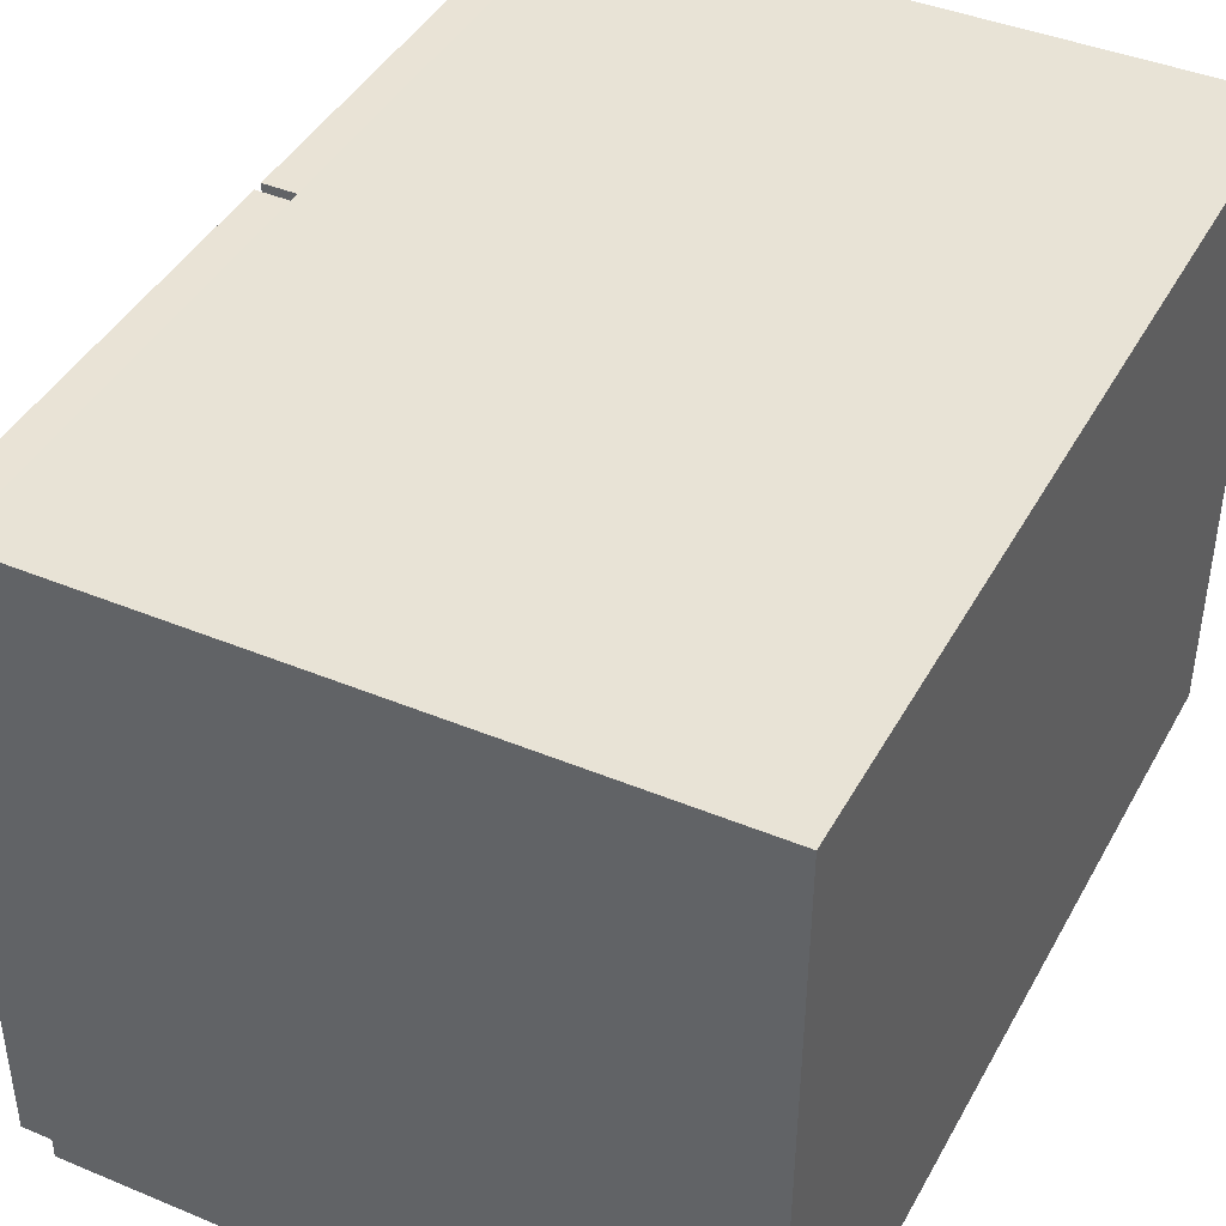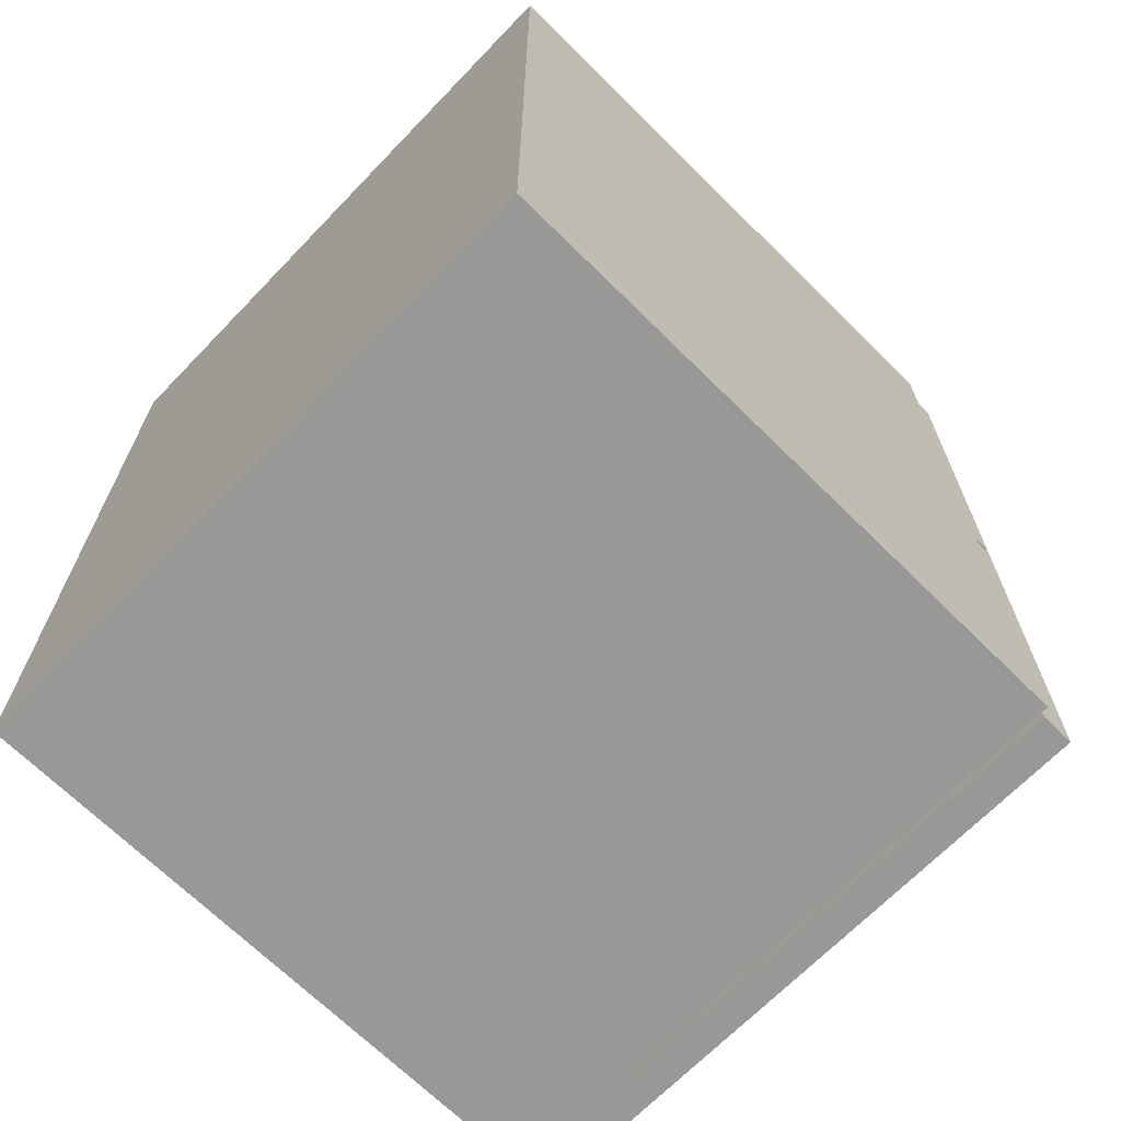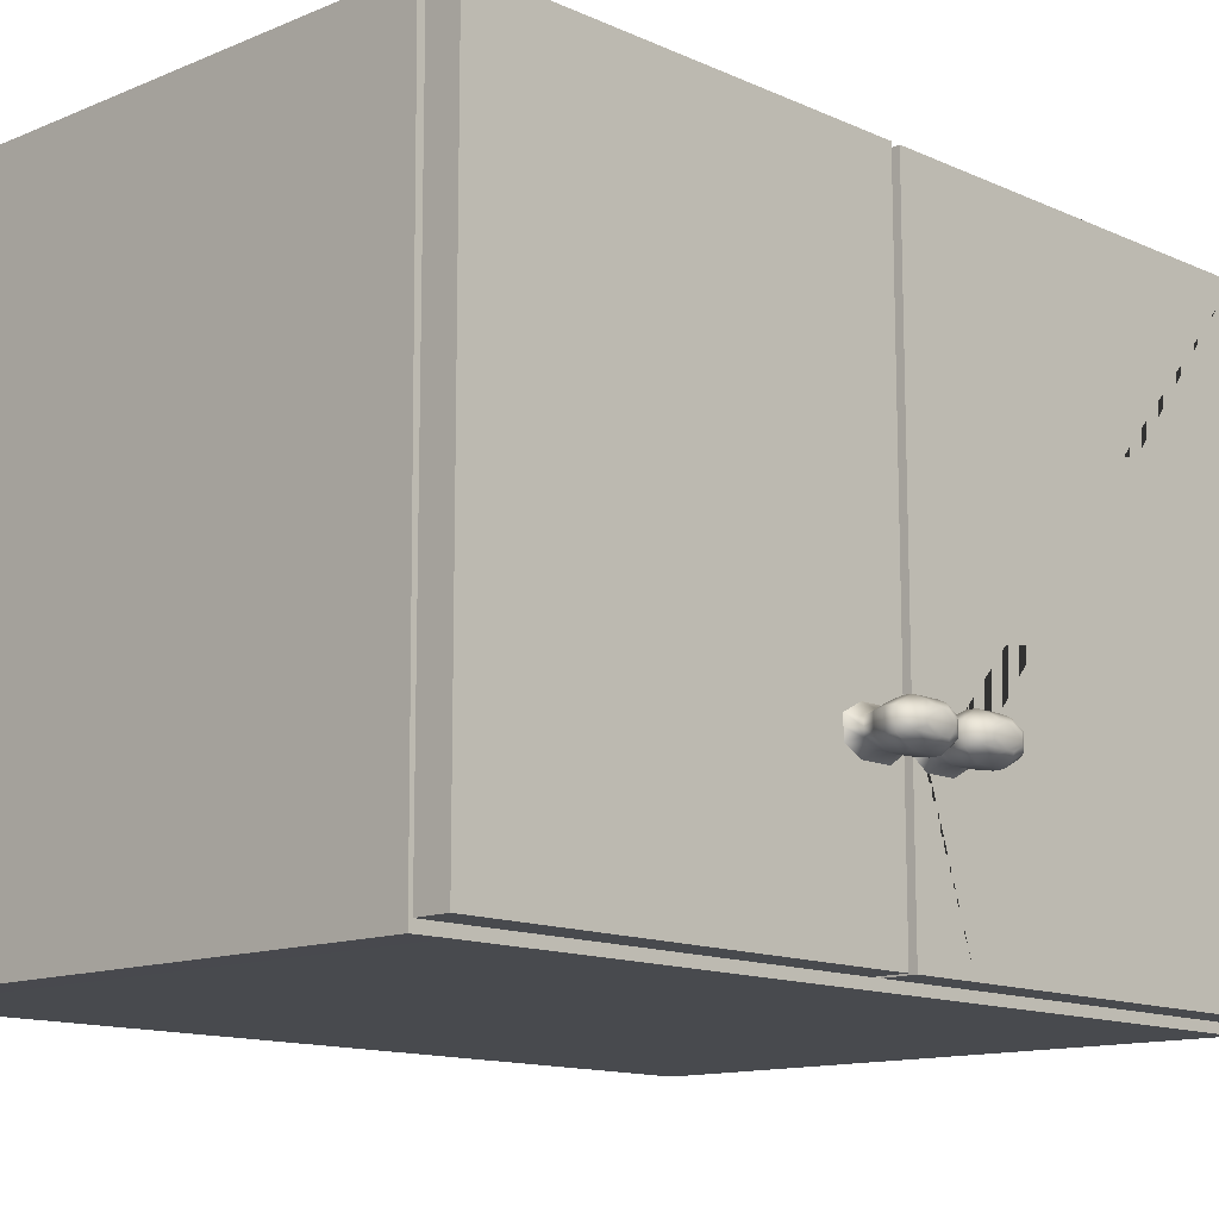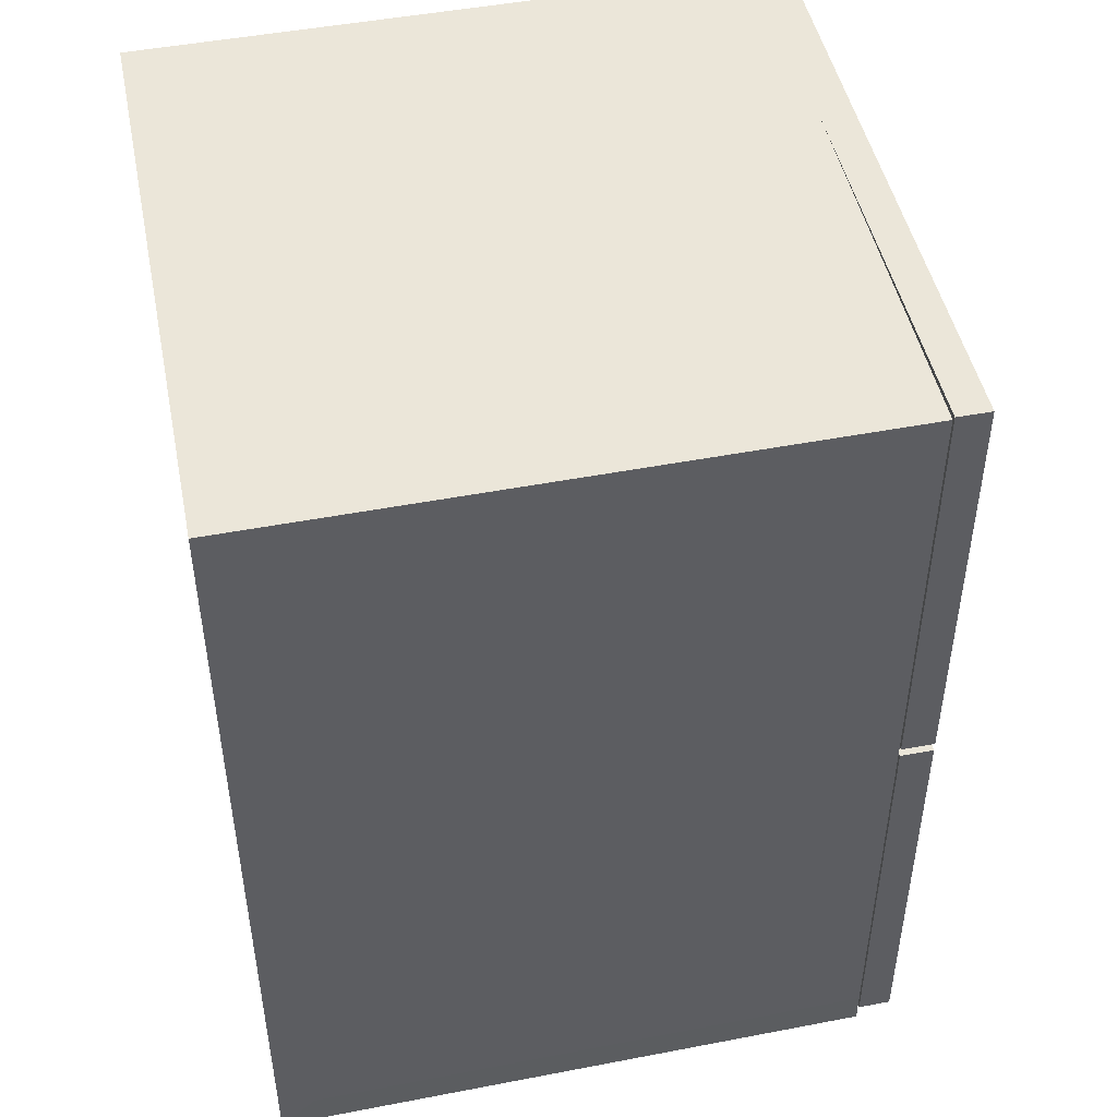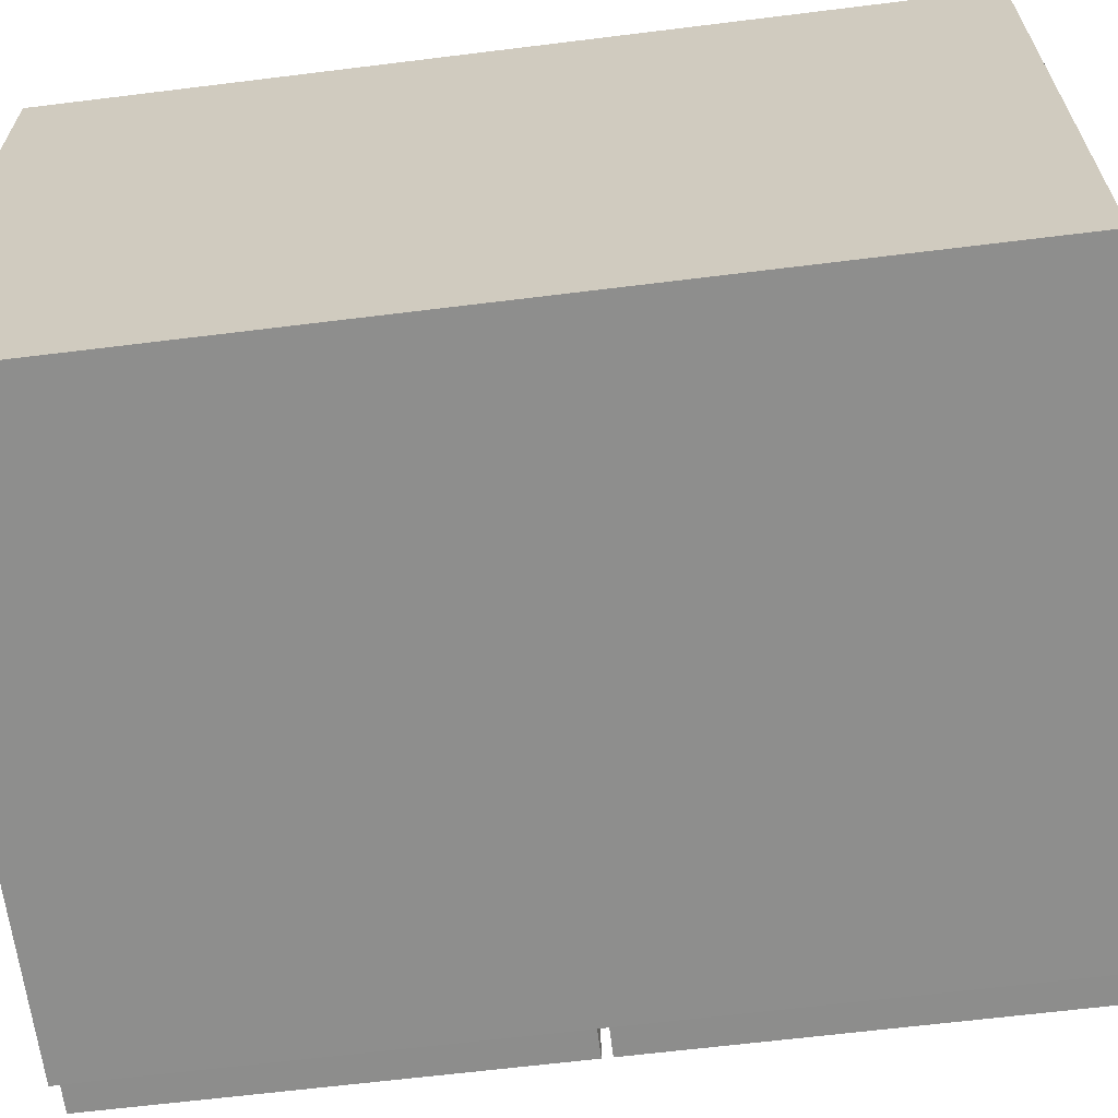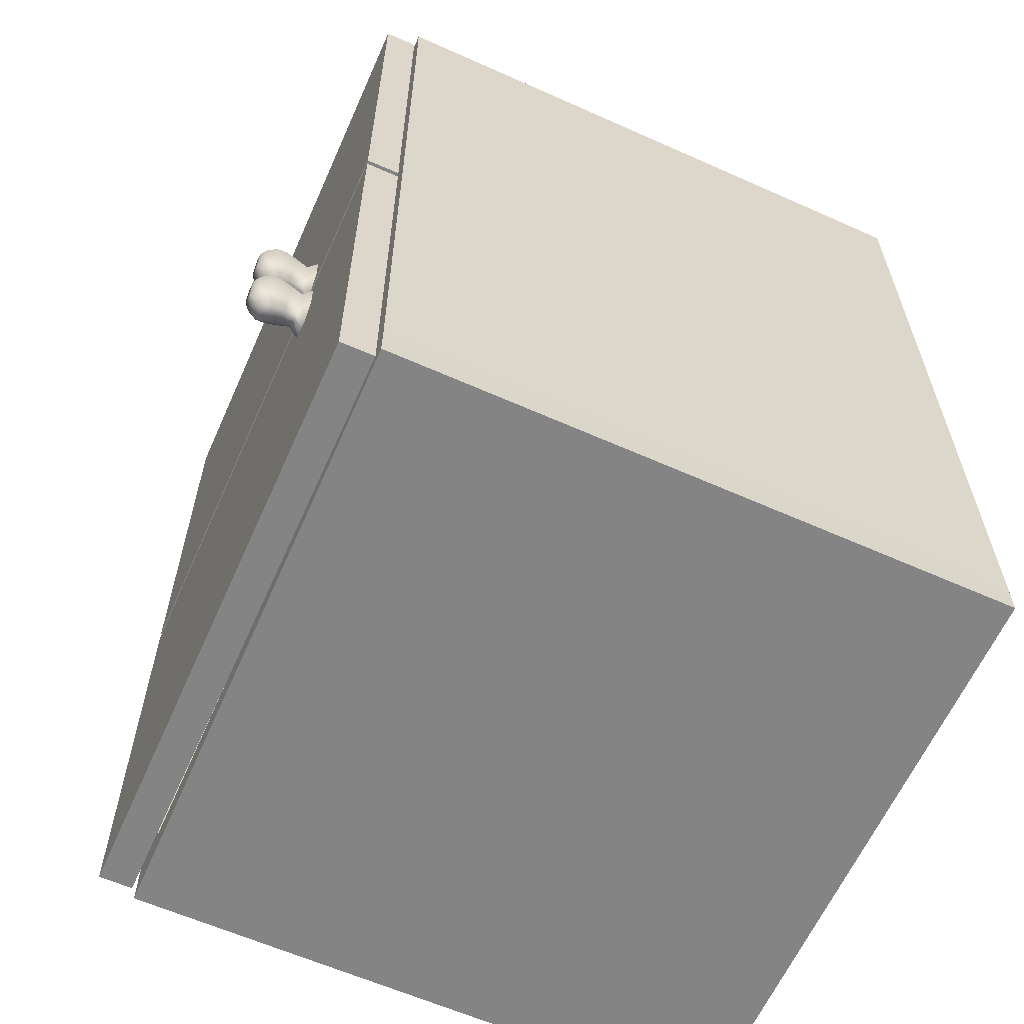
<metadata>
{"format":"obj","ext":"obj","renderer":"f3d","projection":"perspective","resolution":1024,"background":"white","views":[{"elev":42.2,"azim":26.8,"up":"+Y"},{"elev":-68.5,"azim":135.7,"up":"+Z"},{"elev":-13.1,"azim":-135.7,"up":"+Y"},{"elev":47.6,"azim":168.2,"up":"+Z"},{"elev":-64.5,"azim":97.1,"up":"+Y"},{"elev":-61.5,"azim":-24.0,"up":"+Z"}]}
</metadata>
<code>
v  65.74 0.594 74.87
v  -42.88 -0.1424 74.87
v  65.74 0.594 -78.17
v  -42.88 -0.1424 -78.17
v  65.78 7.858 -78.17
v  -42.84 7.121 -78.17
v  -42.84 7.121 74.87
v  65.78 7.858 74.87
v  -42.89 7.073 81.58
v  72.45 0.6425 81.58
v  72.5 7.906 81.58
v  -42.94 -0.1909 81.58
v  72.5 7.906 -84.88
v  72.45 0.6425 -84.88
v  -42.89 7.073 -84.88
v  -42.94 -0.1909 -84.88
v  66.49 119.1 74.87
v  -42.13 118.4 74.87
v  -42.19 118.4 81.58
v  73.21 119.2 81.58
v  -42.19 118.4 -84.88
v  66.49 119.1 -78.17
v  73.21 119.2 -84.88
v  -42.13 118.4 -78.17
v  -42.54 54.15 74.87
v  66.08 54.88 74.87
v  -42.47 59.71 74.87
v  -42.25 108.4 81.58
v  -42.19 108.5 74.87
v  73.14 109.3 81.58
v  73.14 109.3 -84.88
v  -42.25 108.4 -84.88
v  -42.47 59.71 -78.17
v  -42.19 108.5 -78.17
v  -42.54 54.15 -78.17
v  66.08 54.88 -78.17
v  66.43 109.2 74.87
v  66.43 109.2 -78.17
v  66.15 60.44 74.87
v  66.15 60.44 -78.17
g Box001
f 1 2 3
f 2 4 3
f 5 6 7
f 5 7 8
f 9 10 11
f 10 9 12
f 13 11 10
f 13 10 14
f 15 13 14
f 15 14 16
f 12 1 10
f 1 12 2
f 14 10 1
f 14 1 3
f 3 4 16
f 3 16 14
f 17 18 19
f 17 19 20
f 21 22 23
f 22 21 24
f 20 23 22
f 20 22 17
f 25 8 7
f 8 25 26
f 27 9 28
f 27 28 29
f 9 25 7
f 9 27 25
f 28 11 30
f 11 28 9
f 31 30 11
f 31 11 13
f 32 31 13
f 32 13 15
f 33 34 32
f 15 33 32
f 35 15 6
f 33 15 35
f 35 5 36
f 5 35 6
f 36 8 26
f 8 36 5
f 19 18 29
f 19 29 28
f 19 30 20
f 30 19 28
f 23 20 30
f 23 30 31
f 21 23 31
f 21 31 32
f 21 34 24
f 34 21 32
f 29 34 37
f 37 34 38
f 24 29 18
f 29 24 34
f 22 24 18
f 22 18 17
f 29 37 39
f 29 39 27
f 34 40 38
f 40 34 33
f 37 38 40
f 37 40 39
f 25 35 26
f 26 35 36
f 33 25 27
f 25 33 35
f 40 33 27
f 40 27 39
f 6 15 4
f 15 16 4
f 9 7 2
f 9 2 12
f 4 2 6
f 7 6 2
v  -43.2 116.7 -84.4
v  -43.2 1.601 -84.4
v  -49.46 1.601 -84.4
v  -49.46 116.7 -84.4
v  -49.46 47.19 -2.937
v  -49.46 34.53 -2.937
v  -49.46 30.62 -2.937
v  -43.2 116.7 -2.937
v  -49.46 1.601 -2.937
v  -49.46 39.38 -2.937
v  -43.2 1.601 -2.937
v  -49.46 116.7 -2.937
v  -49.46 1.601 -15.29
v  -49.46 116.7 -15.29
v  -49.46 39.38 -15.29
v  -49.46 30.62 -15.29
v  -49.46 34.53 -15.29
v  -49.46 47.19 -15.29
v  -49.46 28.67 -5.826
v  -49.46 28.67 -11.6
v  -49.46 36.48 -11.6
v  -49.46 36.48 -5.826
v  -49.46 32.58 -2.937
v  -49.46 32.58 -15.29
v  -49.46 28.67 -8.714
v  -49.46 36.48 -8.714
v  -60.72 32.58 -12.02
v  -60.72 31.62 -12.02
v  -60.72 30.67 -10.22
v  -60.72 30.67 -8.816
v  -60.72 34.48 -8.816
v  -60.72 32.58 -6.001
v  -60.72 30.67 -7.409
v  -60.72 31.62 -6.001
v  -60.72 34.48 -7.409
v  -60.72 33.53 -6.001
v  -60.72 33.53 -12.02
v  -60.72 34.48 -10.22
v  -51.3 32.58 -4.678
v  -51.3 31.19 -4.678
v  -51.3 33.96 -4.678
v  -51.3 35.34 -6.725
v  -51.3 35.34 -8.772
v  -51.3 35.34 -10.82
v  -51.3 33.96 -13.43
v  -51.3 32.58 -13.43
v  -51.3 31.19 -13.43
v  -51.3 29.81 -10.82
v  -51.3 29.81 -8.772
v  -51.3 29.81 -6.725
v  -53.73 32.58 -3.829
v  -53.73 30.91 -3.829
v  -53.73 34.24 -3.829
v  -53.73 35.9 -6.287
v  -53.73 35.9 -8.744
v  -53.73 35.9 -11.2
v  -53.73 34.24 -14.34
v  -53.73 32.58 -14.34
v  -53.73 30.91 -14.34
v  -53.73 29.25 -11.2
v  -53.73 29.25 -8.744
v  -53.73 29.25 -6.287
v  -56.16 32.58 -3.207
v  -56.16 30.71 -3.207
v  -56.16 34.44 -3.207
v  -56.16 36.31 -5.965
v  -56.16 36.31 -8.723
v  -56.16 36.31 -11.48
v  -56.16 34.44 -15
v  -56.16 32.58 -15
v  -56.16 30.71 -15
v  -56.16 28.85 -11.48
v  -56.16 28.85 -8.723
v  -56.16 28.85 -5.965
v  -57.91 32.58 -3.207
v  -57.91 30.71 -3.207
v  -57.91 34.44 -3.207
v  -57.91 36.31 -5.965
v  -57.91 36.31 -8.723
v  -57.91 36.31 -11.48
v  -57.91 34.44 -15
v  -57.91 32.58 -15
v  -57.91 30.71 -15
v  -57.91 28.85 -11.48
v  -57.91 28.85 -8.723
v  -57.91 28.85 -5.965
v  -59.77 32.58 -4.521
v  -59.77 31.14 -4.521
v  -59.77 34.01 -4.521
v  -59.77 35.45 -6.644
v  -59.77 35.45 -8.767
v  -59.77 35.45 -10.89
v  -59.77 34.01 -13.6
v  -59.77 32.58 -13.6
v  -59.77 31.14 -13.6
v  -59.77 29.7 -10.89
v  -59.77 29.7 -8.767
v  -59.77 29.7 -6.644
g Box002
f 41 42 43 44
f 45 46 47 48
f 49 48 47 50
f 49 51 48
f 45 48 52
f 51 49 53 43
f 51 43 42
f 48 51 42 41
f 41 44 54 52
f 41 52 48
f 53 55 56 44
f 44 56 57 58
f 58 54 44
f 53 44 43
f 49 50 59 53
f 53 59 60 55
f 52 54 58 61
f 52 61 62 45
f 46 63 47
f 56 64 57
f 59 65 60
f 61 66 62
f 56 55 60
f 61 58 57
f 46 45 62
f 59 50 47
f 67 68 69 70
f 71 67 70 72
f 72 70 73 74
f 75 71 72 76
f 77 67 71 78
f 79 80 47 63
f 81 79 63 46
f 82 81 46 62
f 83 82 62 66
f 84 83 66 61
f 85 84 61 57
f 86 85 57 64
f 87 86 64 56
f 88 87 56 60
f 89 88 60 65
f 90 89 65 59
f 80 90 59 47
f 91 92 80 79
f 93 91 79 81
f 94 93 81 82
f 95 94 82 83
f 96 95 83 84
f 97 96 84 85
f 98 97 85 86
f 99 98 86 87
f 100 99 87 88
f 101 100 88 89
f 102 101 89 90
f 92 102 90 80
f 103 104 92 91
f 105 103 91 93
f 106 105 93 94
f 107 106 94 95
f 108 107 95 96
f 109 108 96 97
f 110 109 97 98
f 111 110 98 99
f 112 111 99 100
f 113 112 100 101
f 114 113 101 102
f 104 114 102 92
f 115 116 104 103
f 117 115 103 105
f 118 117 105 106
f 119 118 106 107
f 120 119 107 108
f 121 120 108 109
f 122 121 109 110
f 123 122 110 111
f 124 123 111 112
f 125 124 112 113
f 126 125 113 114
f 116 126 114 104
f 127 128 116 115
f 129 127 115 117
f 130 129 117 118
f 131 130 118 119
f 132 131 119 120
f 133 132 120 121
f 134 133 121 122
f 135 134 122 123
f 136 135 123 124
f 137 136 124 125
f 138 137 125 126
f 128 138 126 116
f 72 74 128 127
f 76 72 127 129
f 75 76 129 130
f 71 75 130 131
f 78 71 131 132
f 77 78 132 133
f 67 77 133 134
f 68 67 134 135
f 69 68 135 136
f 70 69 136 137
f 73 70 137 138
f 74 73 138 128
v  -43.2 116.7 80.35
v  -43.2 1.601 80.35
v  -49.46 1.601 80.35
v  -49.46 116.7 80.35
v  -49.46 47.19 -1.114
v  -49.46 34.53 -1.114
v  -49.46 30.62 -1.114
v  -43.2 116.7 -1.114
v  -49.46 1.601 -1.114
v  -49.46 39.38 -1.114
v  -43.2 1.601 -1.114
v  -49.46 116.7 -1.114
v  -49.46 1.601 11.24
v  -49.46 116.7 11.24
v  -49.46 39.38 11.24
v  -49.46 30.62 11.24
v  -49.46 34.53 11.24
v  -49.46 47.19 11.24
v  -49.46 28.67 1.774
v  -49.46 28.67 7.551
v  -49.46 36.48 7.551
v  -49.46 36.48 1.774
v  -49.46 32.58 -1.114
v  -49.46 32.58 11.24
v  -49.46 28.67 4.662
v  -49.46 36.48 4.662
v  -60.72 32.58 7.968
v  -60.72 31.62 7.968
v  -60.72 30.67 6.172
v  -60.72 30.67 4.765
v  -60.72 34.48 4.765
v  -60.72 32.58 1.95
v  -60.72 30.67 3.357
v  -60.72 31.62 1.95
v  -60.72 34.48 3.357
v  -60.72 33.53 1.95
v  -60.72 33.53 7.968
v  -60.72 34.48 6.172
v  -51.3 32.58 0.6269
v  -51.3 31.19 0.6269
v  -51.3 33.96 0.6269
v  -51.3 35.34 2.674
v  -51.3 35.34 4.721
v  -51.3 35.34 6.767
v  -51.3 33.96 9.379
v  -51.3 32.58 9.379
v  -51.3 31.19 9.379
v  -51.3 29.81 6.767
v  -51.3 29.81 4.721
v  -51.3 29.81 2.674
v  -53.73 32.58 -0.2221
v  -53.73 30.91 -0.2221
v  -53.73 34.24 -0.2221
v  -53.73 35.9 2.235
v  -53.73 35.9 4.692
v  -53.73 35.9 7.149
v  -53.73 34.24 10.28
v  -53.73 32.58 10.28
v  -53.73 30.91 10.28
v  -53.73 29.25 7.149
v  -53.73 29.25 4.692
v  -53.73 29.25 2.235
v  -56.16 32.58 -0.8442
v  -56.16 30.71 -0.8442
v  -56.16 34.44 -0.8442
v  -56.16 36.31 1.914
v  -56.16 36.31 4.671
v  -56.16 36.31 7.429
v  -56.16 34.44 10.95
v  -56.16 32.58 10.95
v  -56.16 30.71 10.95
v  -56.16 28.85 7.429
v  -56.16 28.85 4.671
v  -56.16 28.85 1.914
v  -57.91 32.58 -0.8442
v  -57.91 30.71 -0.8442
v  -57.91 34.44 -0.8442
v  -57.91 36.31 1.914
v  -57.91 36.31 4.671
v  -57.91 36.31 7.429
v  -57.91 34.44 10.95
v  -57.91 32.58 10.95
v  -57.91 30.71 10.95
v  -57.91 28.85 7.429
v  -57.91 28.85 4.671
v  -57.91 28.85 1.914
v  -59.77 32.58 0.4691
v  -59.77 31.14 0.4691
v  -59.77 34.01 0.4691
v  -59.77 35.45 2.592
v  -59.77 35.45 4.715
v  -59.77 35.45 6.838
v  -59.77 34.01 9.547
v  -59.77 32.58 9.547
v  -59.77 31.14 9.547
v  -59.77 29.7 6.838
v  -59.77 29.7 4.715
v  -59.77 29.7 2.592
g Box003
f 142 141 140 139
f 146 145 144 143
f 148 145 146 147
f 146 149 147
f 150 146 143
f 141 151 147 149
f 140 141 149
f 139 140 149 146
f 150 152 142 139
f 146 150 139
f 142 154 153 151
f 156 155 154 142
f 142 152 156
f 141 142 151
f 151 157 148 147
f 153 158 157 151
f 159 156 152 150
f 143 160 159 150
f 145 161 144
f 155 162 154
f 158 163 157
f 160 164 159
f 158 153 154
f 155 156 159
f 160 143 144
f 145 148 157
f 168 167 166 165
f 170 168 165 169
f 172 171 168 170
f 174 170 169 173
f 176 169 165 175
f 161 145 178 177
f 144 161 177 179
f 160 144 179 180
f 164 160 180 181
f 159 164 181 182
f 155 159 182 183
f 162 155 183 184
f 154 162 184 185
f 158 154 185 186
f 163 158 186 187
f 157 163 187 188
f 145 157 188 178
f 177 178 190 189
f 179 177 189 191
f 180 179 191 192
f 181 180 192 193
f 182 181 193 194
f 183 182 194 195
f 184 183 195 196
f 185 184 196 197
f 186 185 197 198
f 187 186 198 199
f 188 187 199 200
f 178 188 200 190
f 189 190 202 201
f 191 189 201 203
f 192 191 203 204
f 193 192 204 205
f 194 193 205 206
f 195 194 206 207
f 196 195 207 208
f 197 196 208 209
f 198 197 209 210
f 199 198 210 211
f 200 199 211 212
f 190 200 212 202
f 201 202 214 213
f 203 201 213 215
f 204 203 215 216
f 205 204 216 217
f 206 205 217 218
f 207 206 218 219
f 208 207 219 220
f 209 208 220 221
f 210 209 221 222
f 211 210 222 223
f 212 211 223 224
f 202 212 224 214
f 213 214 226 225
f 215 213 225 227
f 216 215 227 228
f 217 216 228 229
f 218 217 229 230
f 219 218 230 231
f 220 219 231 232
f 221 220 232 233
f 222 221 233 234
f 223 222 234 235
f 224 223 235 236
f 214 224 236 226
f 225 226 172 170
f 227 225 170 174
f 228 227 174 173
f 229 228 173 169
f 230 229 169 176
f 231 230 176 175
f 232 231 175 165
f 233 232 165 166
f 234 233 166 167
f 235 234 167 168
f 236 235 168 171
f 226 236 171 172

</code>
